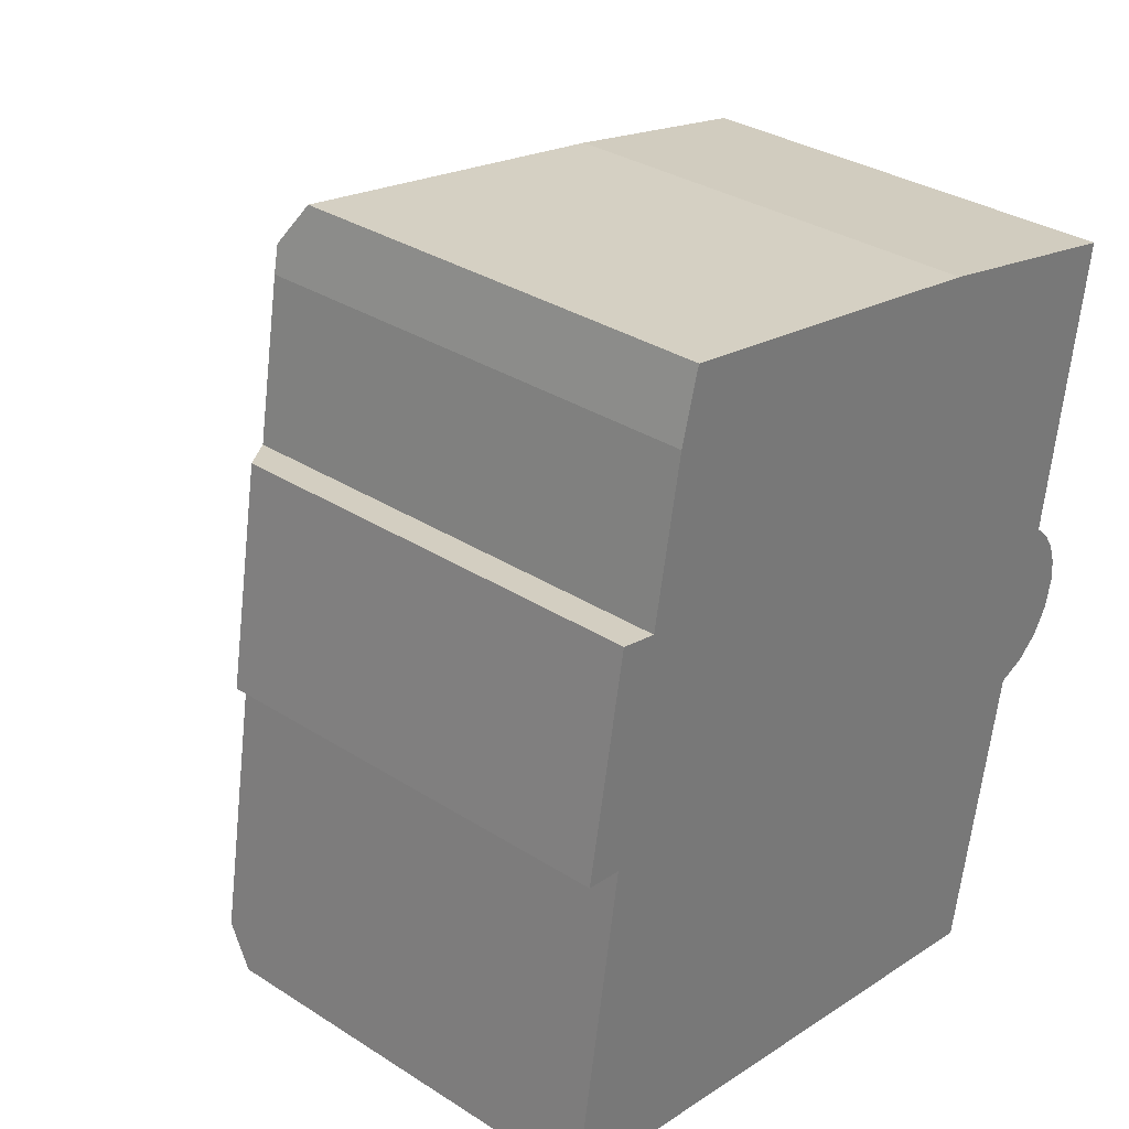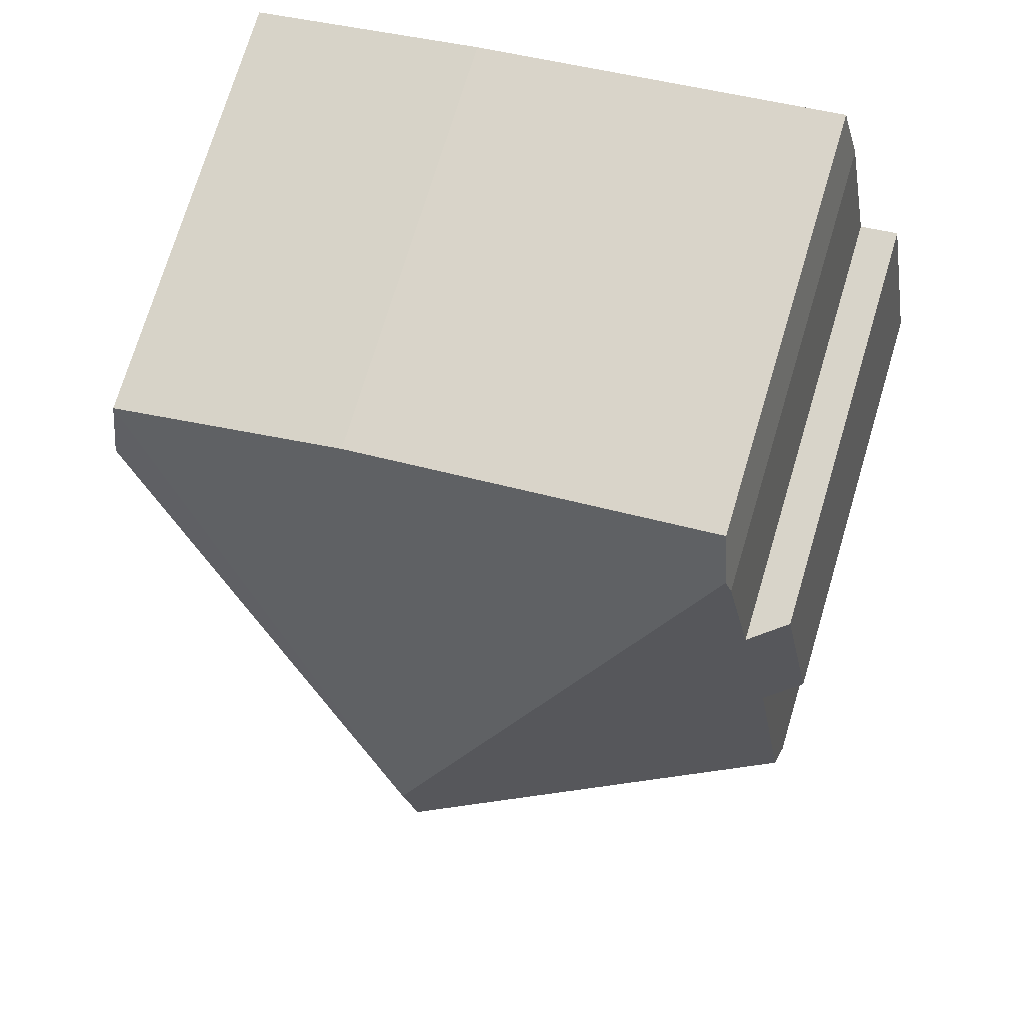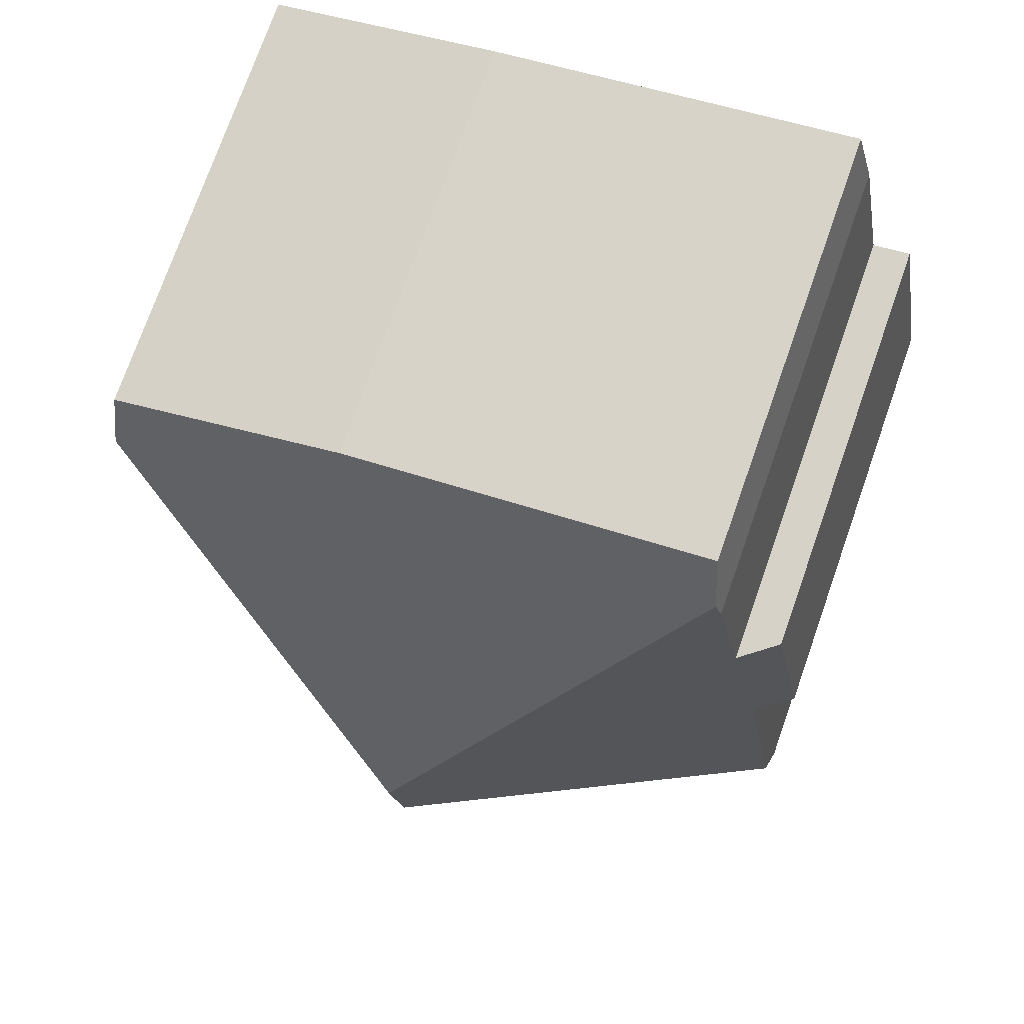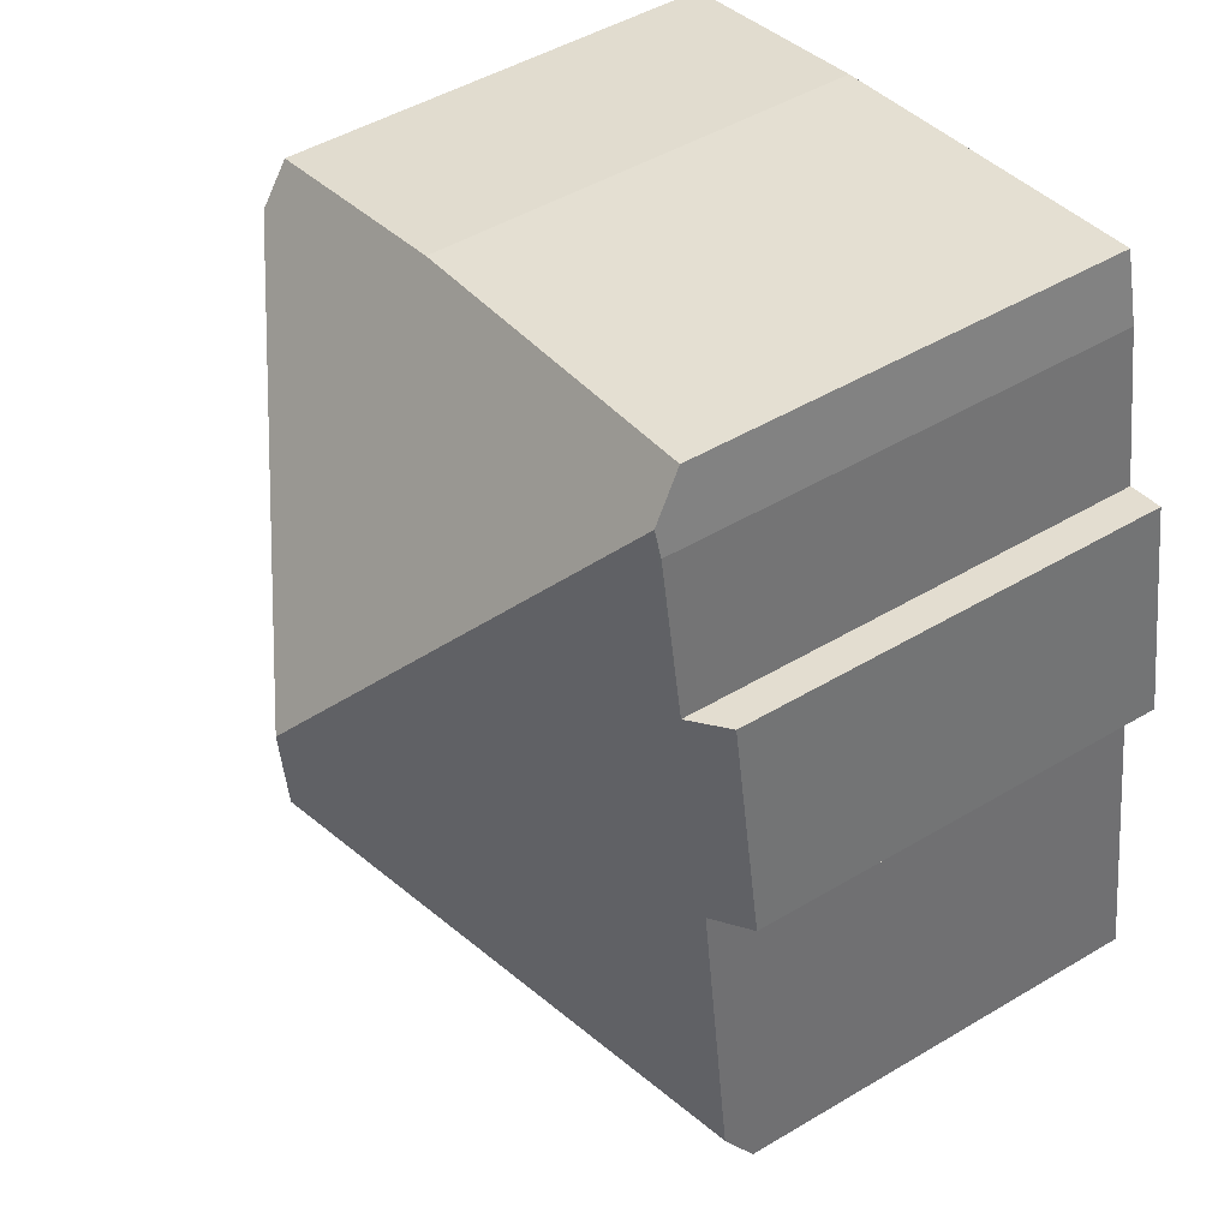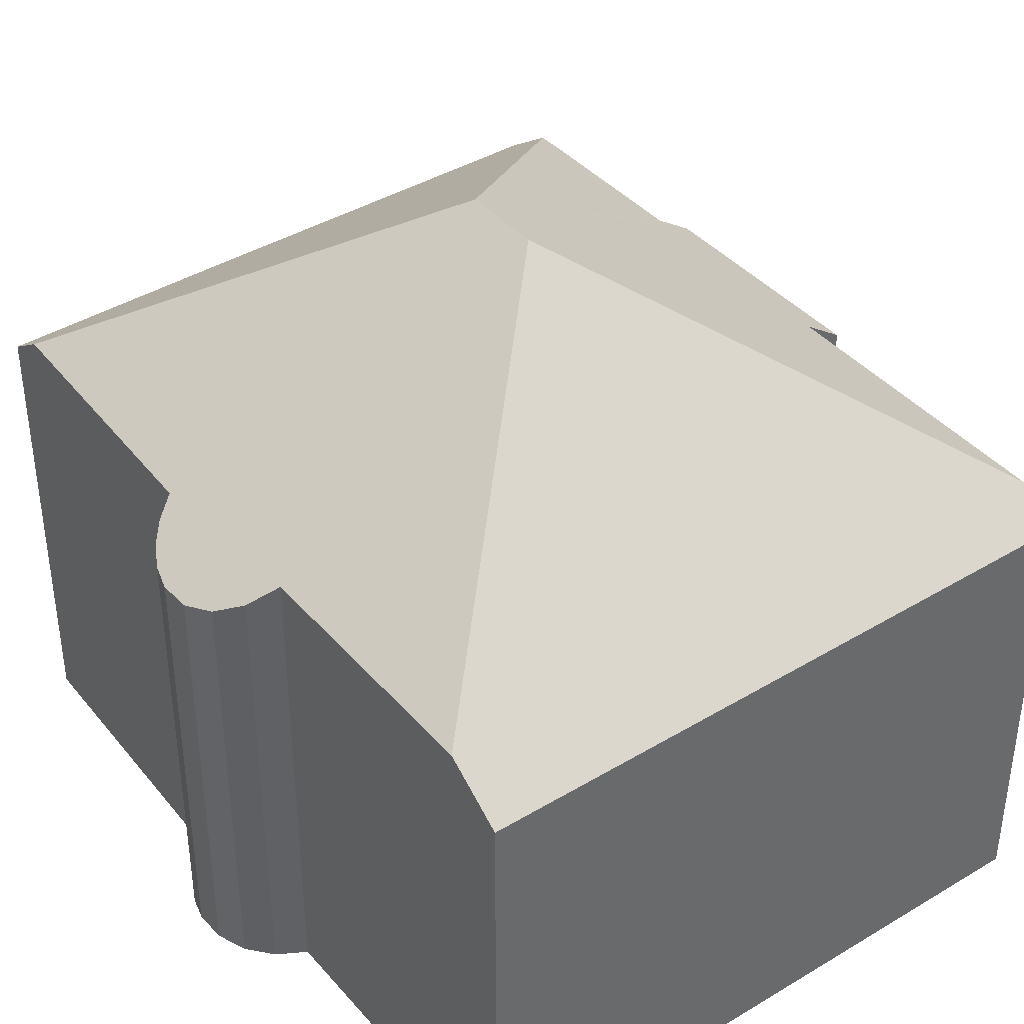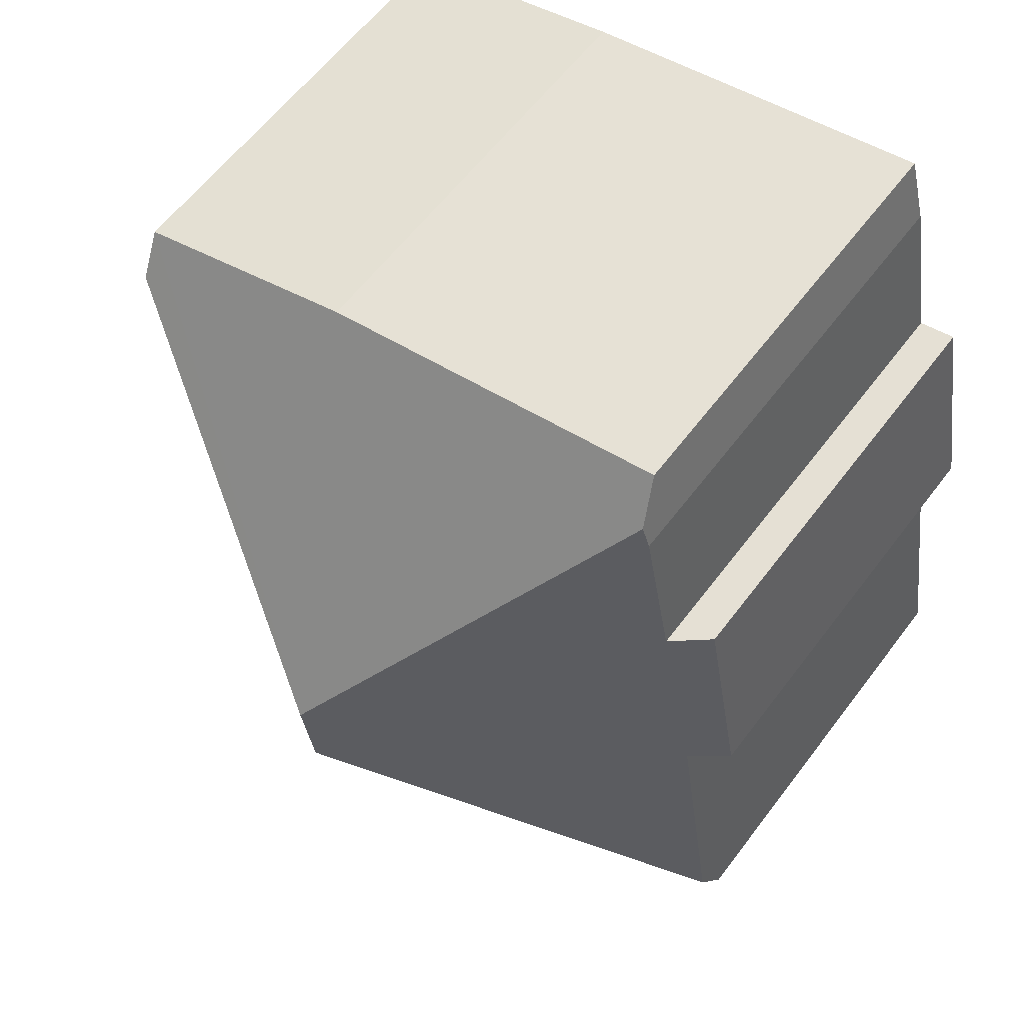
<metadata>
{"format":"obj","ext":"obj","renderer":"f3d","projection":"perspective","resolution":1024,"background":"white","views":[{"elev":33.0,"azim":-48.7,"up":"+Z"},{"elev":73.2,"azim":-163.3,"up":"+Z"},{"elev":74.9,"azim":-160.6,"up":"+Z"},{"elev":48.5,"azim":-123.6,"up":"+Z"},{"elev":40.3,"azim":153.0,"up":"+Y"},{"elev":60.5,"azim":-143.1,"up":"+Z"}]}
</metadata>
<code>
v  6.831 12 6.687
v  13.07 7.851 11.79
v  12.96 8.36 11.05
v  8.963 7.699 12.7
v  2.491 7.667 13.83
v  2.287 8.199 13.08
v  6.599 12 5.327
v  11.7 8.358 3.562
v  10.96 8.356 -0.799
v  12.21 8.035 3.757
v  12.62 7.793 4.109
v  12.9 7.659 4.58
v  13.01 7.648 5.117
v  12.98 7.717 5.512
v  12.34 8.26 6.487
v  12.85 7.849 5.887
v  12.63 8.033 6.218
v  0 7.656 4.688e-16
v  10.78 7.656 -1.807
v  0.113 8.151 0.715
v  0.927 8.111 5.85
v  0.978 7.68 9.902
v  0.267 7.656 5.932
v  1.645 8.146 9.769
v  2.16 8.168 12.6
v  12.62 -2.516e-16 4.109
v  12.9 -2.804e-16 4.58
v  12.21 -2.301e-16 3.757
v  11.7 -2.181e-16 3.562
v  10.78 1.106e-16 -1.807
v  0 0 0
v  0.927 -3.582e-16 5.85
v  0.267 -3.632e-16 5.932
v  10.96 4.892e-17 -0.799
v  13.07 -7.217e-16 11.79
v  12.34 -3.972e-16 6.487
v  12.96 -6.765e-16 11.05
v  13.01 -3.133e-16 5.117
v  12.85 -3.605e-16 5.887
v  12.98 -3.375e-16 5.512
v  0.113 -4.378e-17 0.715
v  0.978 -6.063e-16 9.902
v  2.16 -7.718e-16 12.6
v  1.645 -5.982e-16 9.769
v  2.491 -8.468e-16 13.83
v  2.287 -8.007e-16 13.08
v  8.963 -7.776e-16 12.7
v  12.63 -3.807e-16 6.218
g defaultobject
f 1 2 3
f 2 1 4
f 4 1 5
f 5 1 6
f 7 8 9
f 8 7 10
f 10 7 11
f 11 7 12
f 12 7 1
f 12 1 13
f 13 1 14
f 14 1 15
f 15 1 3
f 14 15 16
f 16 15 17
f 18 9 19
f 9 18 7
f 7 18 20
f 7 20 21
f 22 21 23
f 21 22 7
f 7 22 1
f 1 22 24
f 24 6 1
f 6 24 25
f 12 26 11
f 26 12 27
f 11 28 10
f 28 11 26
f 10 29 8
f 29 10 28
f 30 18 19
f 18 30 31
f 32 23 21
f 23 32 33
f 29 9 8
f 9 29 19
f 19 29 30
f 30 29 34
f 2 15 3
f 15 2 35
f 15 35 36
f 36 35 37
f 13 27 12
f 27 13 38
f 39 14 16
f 14 39 40
f 40 13 14
f 13 40 38
f 18 21 20
f 21 18 31
f 21 31 32
f 32 31 41
f 23 42 22
f 42 23 33
f 24 43 25
f 43 24 44
f 25 5 6
f 5 25 43
f 5 43 45
f 45 43 46
f 22 44 24
f 44 22 42
f 5 47 4
f 47 5 45
f 4 35 2
f 35 4 47
f 36 17 15
f 17 36 48
f 48 16 17
f 16 48 39
f 38 26 27
f 26 38 40
f 26 40 28
f 28 40 39
f 28 39 29
f 29 39 48
f 29 48 36
f 34 31 30
f 31 34 29
f 31 29 36
f 31 36 37
f 31 37 35
f 31 35 47
f 31 47 45
f 31 45 41
f 41 45 32
f 32 45 44
f 44 45 43
f 44 33 32
f 33 44 42

</code>
